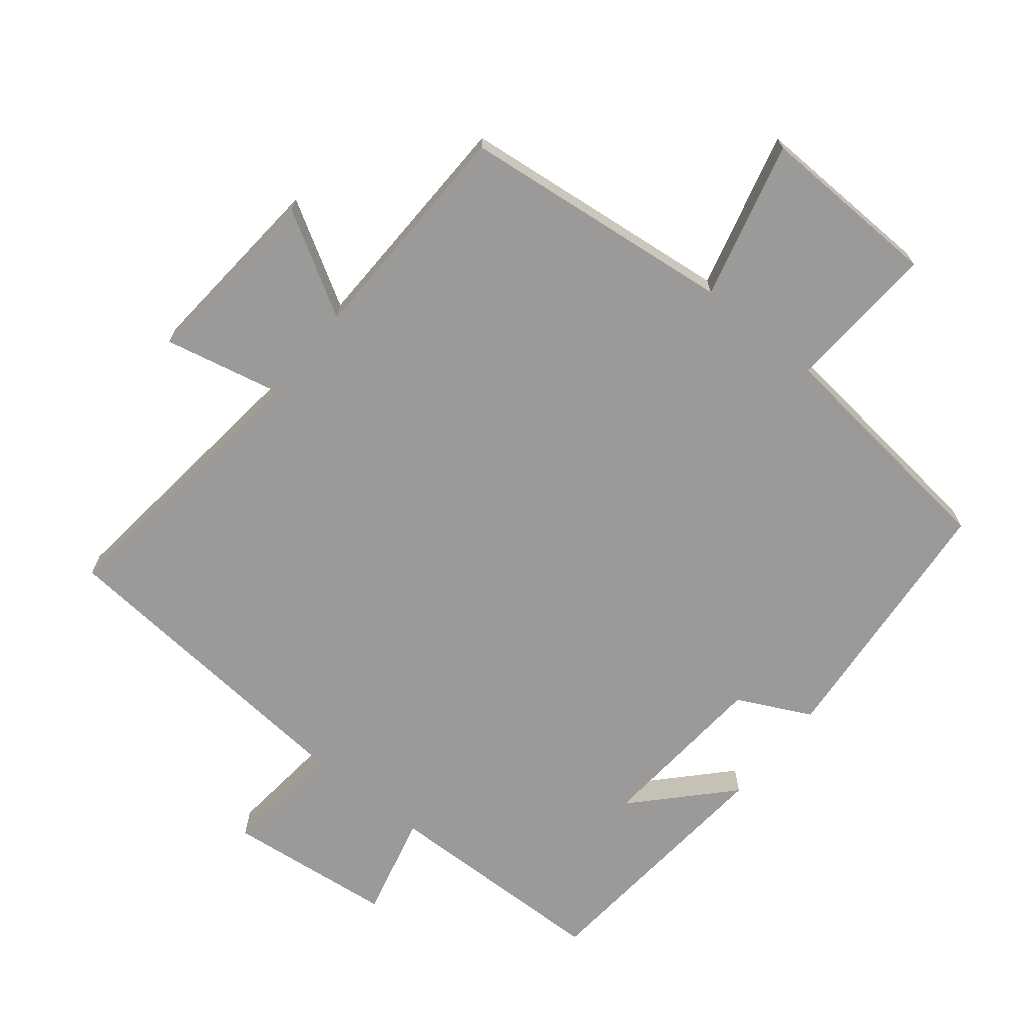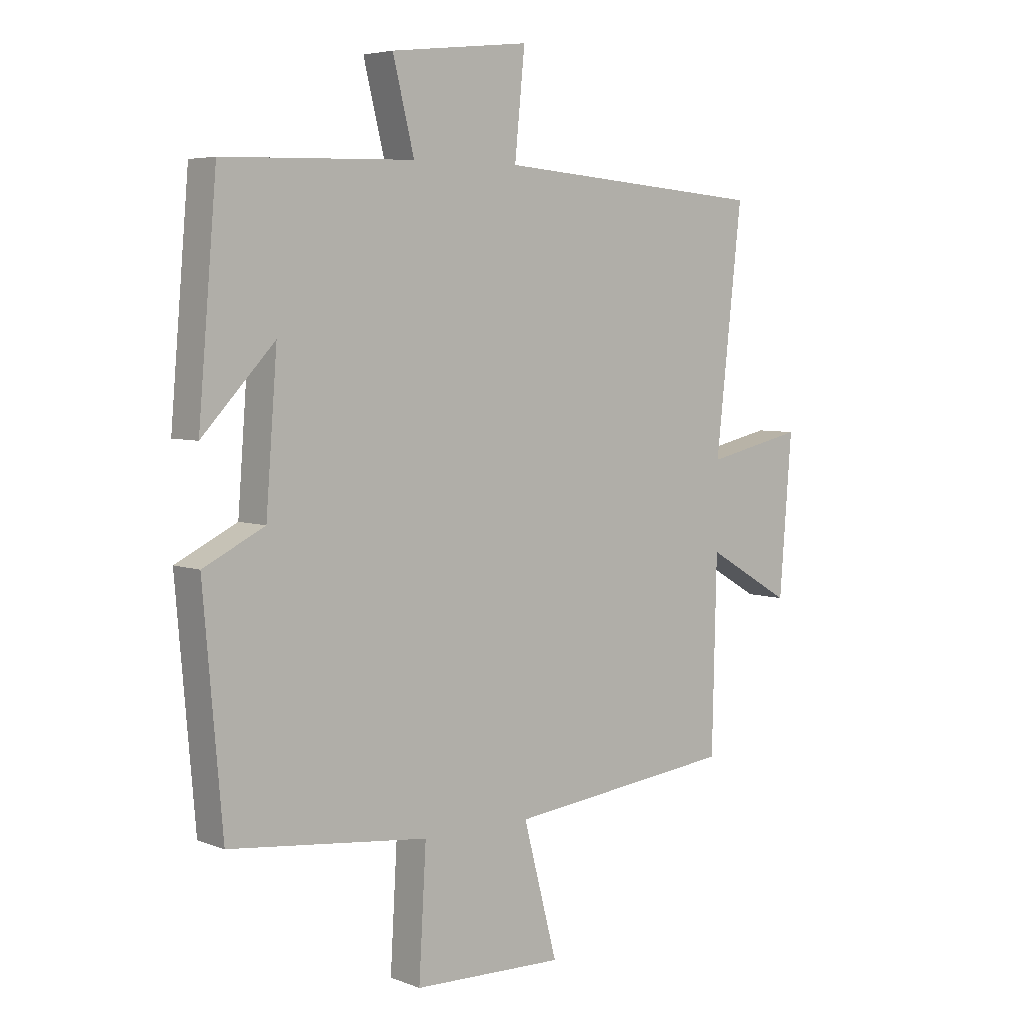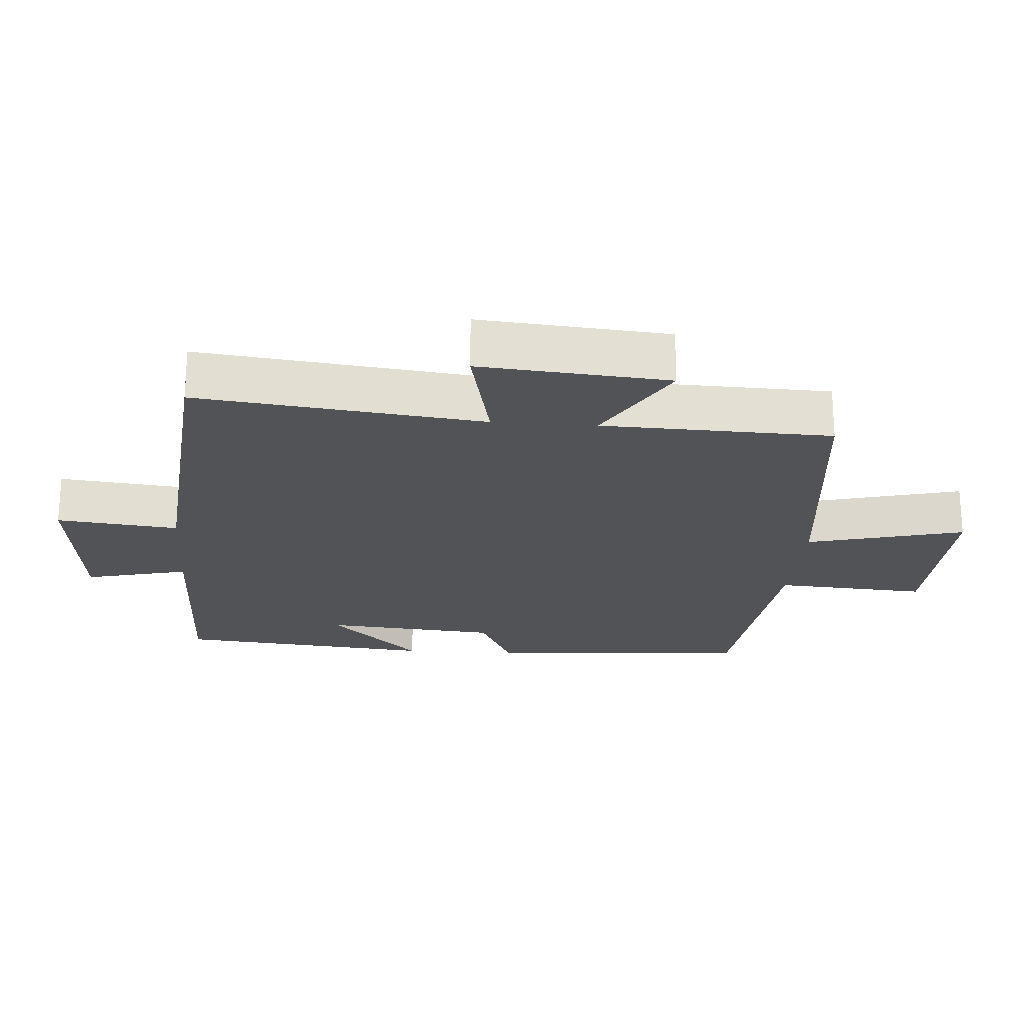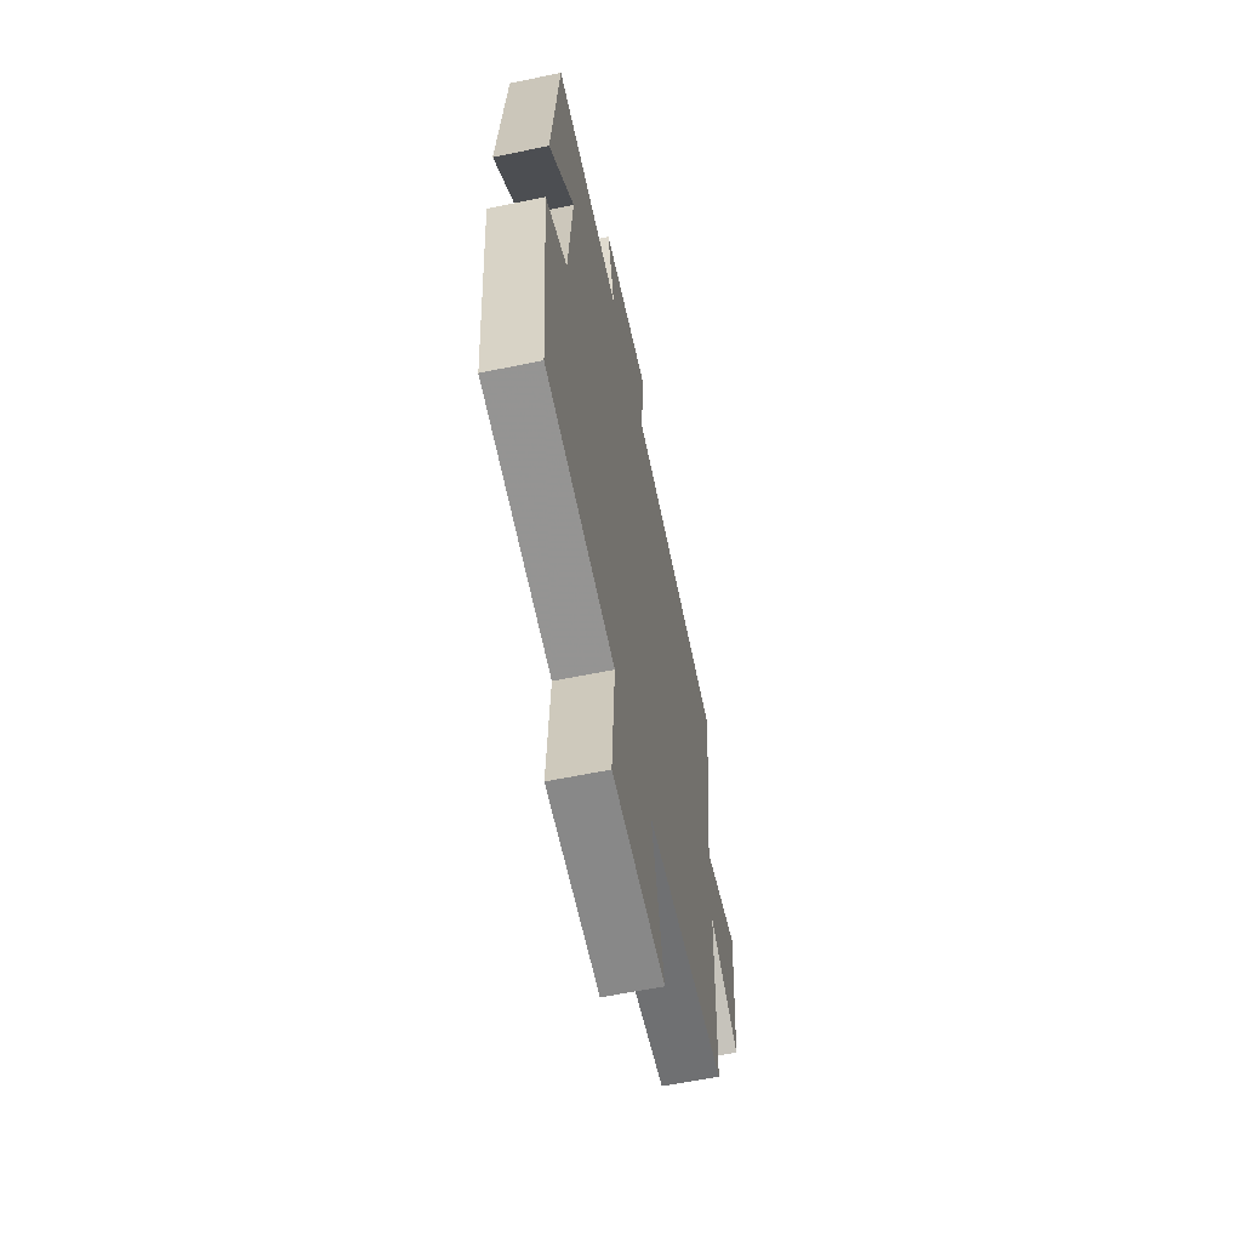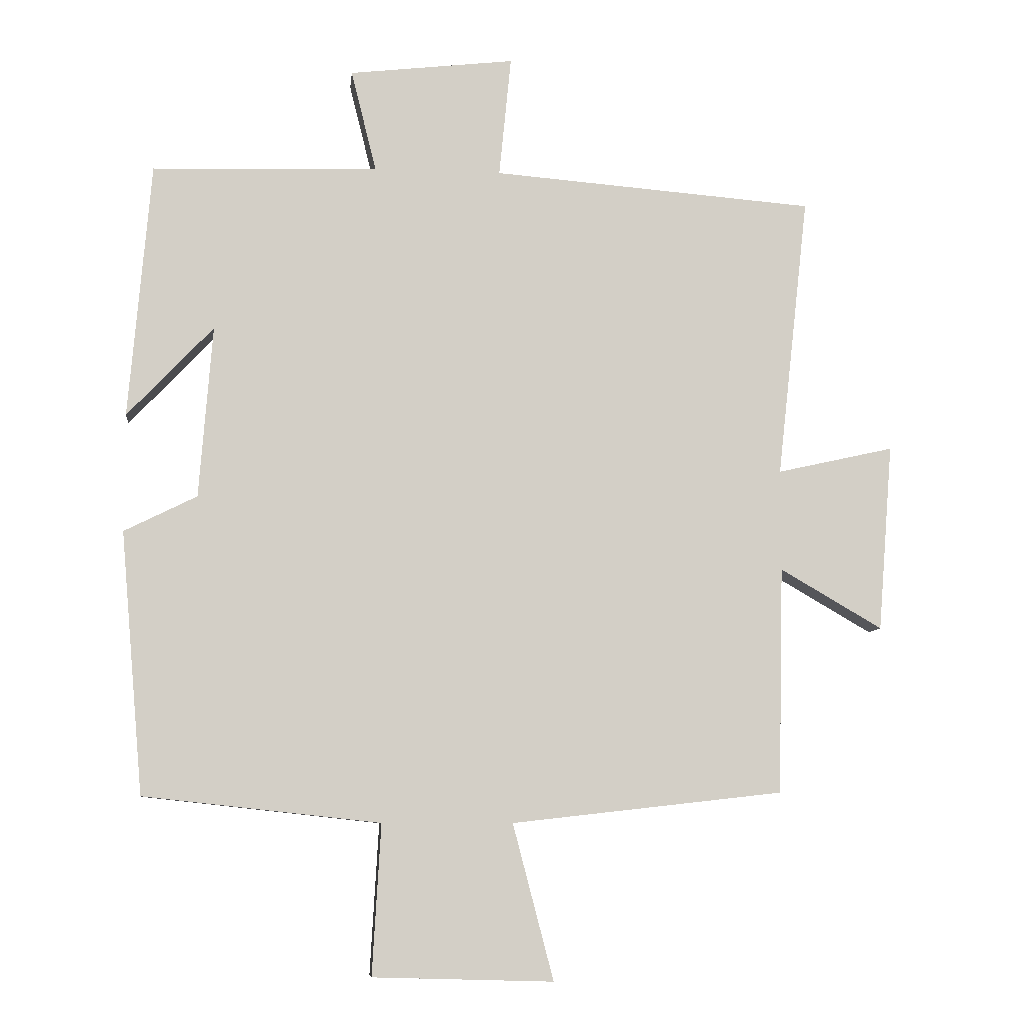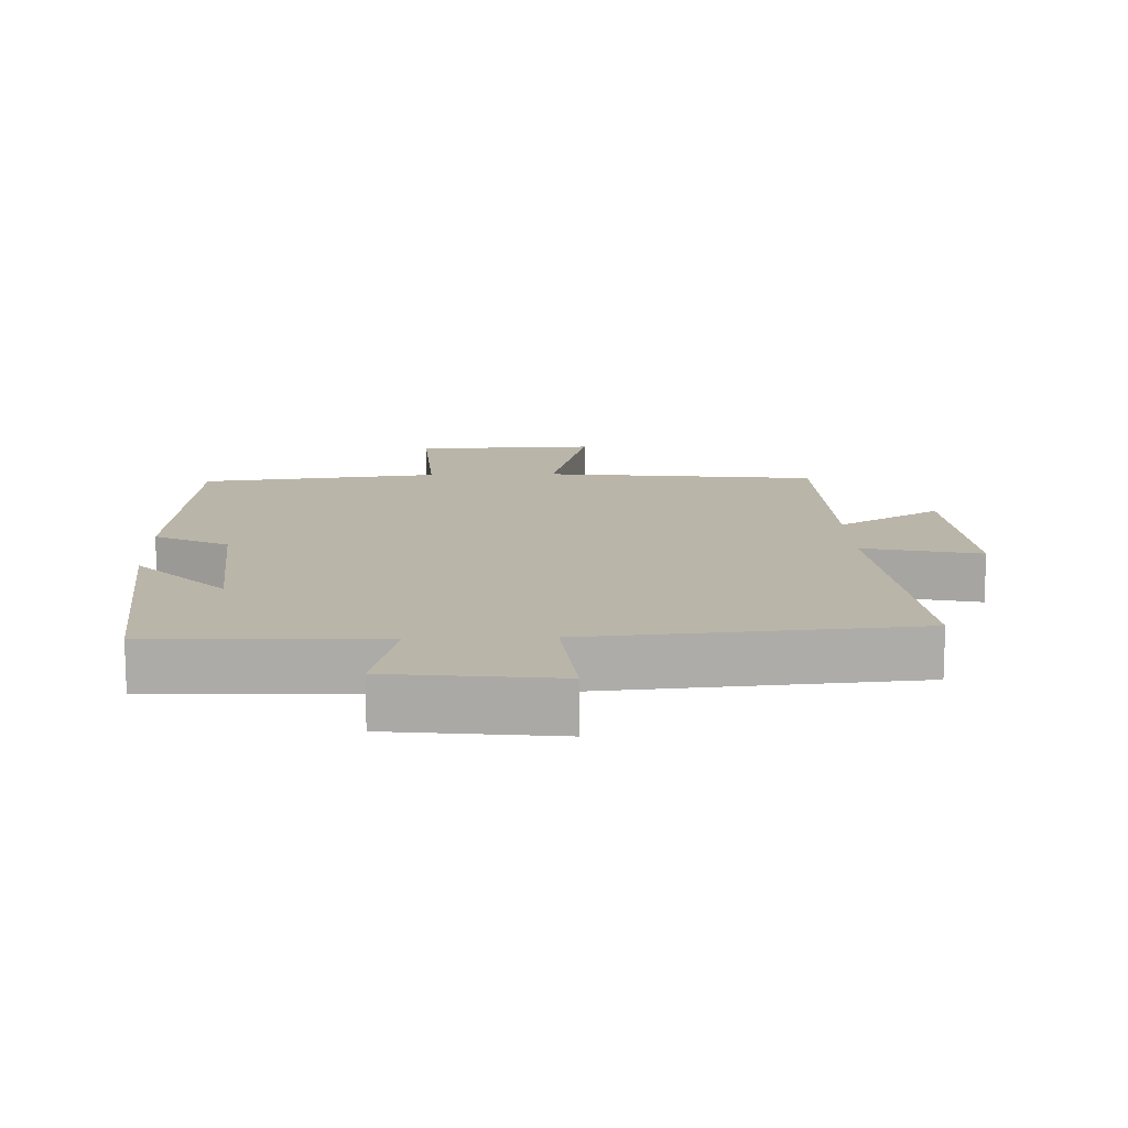
<metadata>
{"format":"obj","ext":"obj","renderer":"f3d","projection":"perspective","resolution":1024,"background":"white","views":[{"elev":-69.5,"azim":141.0,"up":"+Y"},{"elev":5.2,"azim":-40.4,"up":"+Z"},{"elev":-22.4,"azim":85.4,"up":"+Y"},{"elev":-61.1,"azim":-78.1,"up":"+Z"},{"elev":-7.9,"azim":-6.0,"up":"+Z"},{"elev":13.6,"azim":-1.9,"up":"+Y"}]}
</metadata>
<code>
v -0.467 0.07 0.491
v -0.128 0.07 0.5
v -0.166 0.07 0.653
v 0.082 0.07 0.681
v 0.064 0.07 0.5
v 0.547 0.07 0.461
v 0.5 0.07 0.038
v 0.675 0.07 0.077
v 0.653 0.07 -0.203
v 0.5 0.07 -0.114
v 0.492 0.07 -0.454
v 0.085 0.07 -0.5
v 0.146 0.07 -0.733
v -0.124 0.07 -0.725
v -0.111 0.07 -0.5
v -0.466 0.07 -0.461
v -0.5 0.07 -0.068
v -0.391 0.07 -0.014
v -0.371 0.07 0.244
v -0.5 0.07 0.108
v -0.467 0 0.491
v -0.128 0 0.5
v -0.166 0 0.653
v 0.082 0 0.681
v 0.064 0 0.5
v 0.547 0 0.461
v 0.5 0 0.038
v 0.675 0 0.077
v 0.653 0 -0.203
v 0.5 0 -0.114
v 0.492 0 -0.454
v 0.085 0 -0.5
v 0.146 0 -0.733
v -0.124 0 -0.725
v -0.111 0 -0.5
v -0.466 0 -0.461
v -0.5 0 -0.068
v -0.391 0 -0.014
v -0.371 0 0.244
v -0.5 0 0.108
f 19 20 1
f 15 16 17 18
f 15 18 19
f 12 13 14 15
f 12 15 19
f 11 12 19
f 10 11 19
f 7 8 9 10
f 19 1 2
f 10 19 2
f 7 10 2
f 5 6 7 2
f 2 3 4 5
f 21 40 39
f 38 37 36 35
f 39 38 35
f 35 34 33 32
f 39 35 32
f 39 32 31
f 39 31 30
f 30 29 28 27
f 22 21 39
f 22 39 30
f 22 30 27
f 22 27 26 25
f 25 24 23 22
f 1 21 22 2
f 2 22 23 3
f 3 23 24 4
f 4 24 25 5
f 5 25 26 6
f 6 26 27 7
f 7 27 28 8
f 8 28 29 9
f 9 29 30 10
f 10 30 31 11
f 11 31 32 12
f 12 32 33 13
f 13 33 34 14
f 14 34 35 15
f 15 35 36 16
f 16 36 37 17
f 17 37 38 18
f 18 38 39 19
f 19 39 40 20
f 20 40 21 1

</code>
